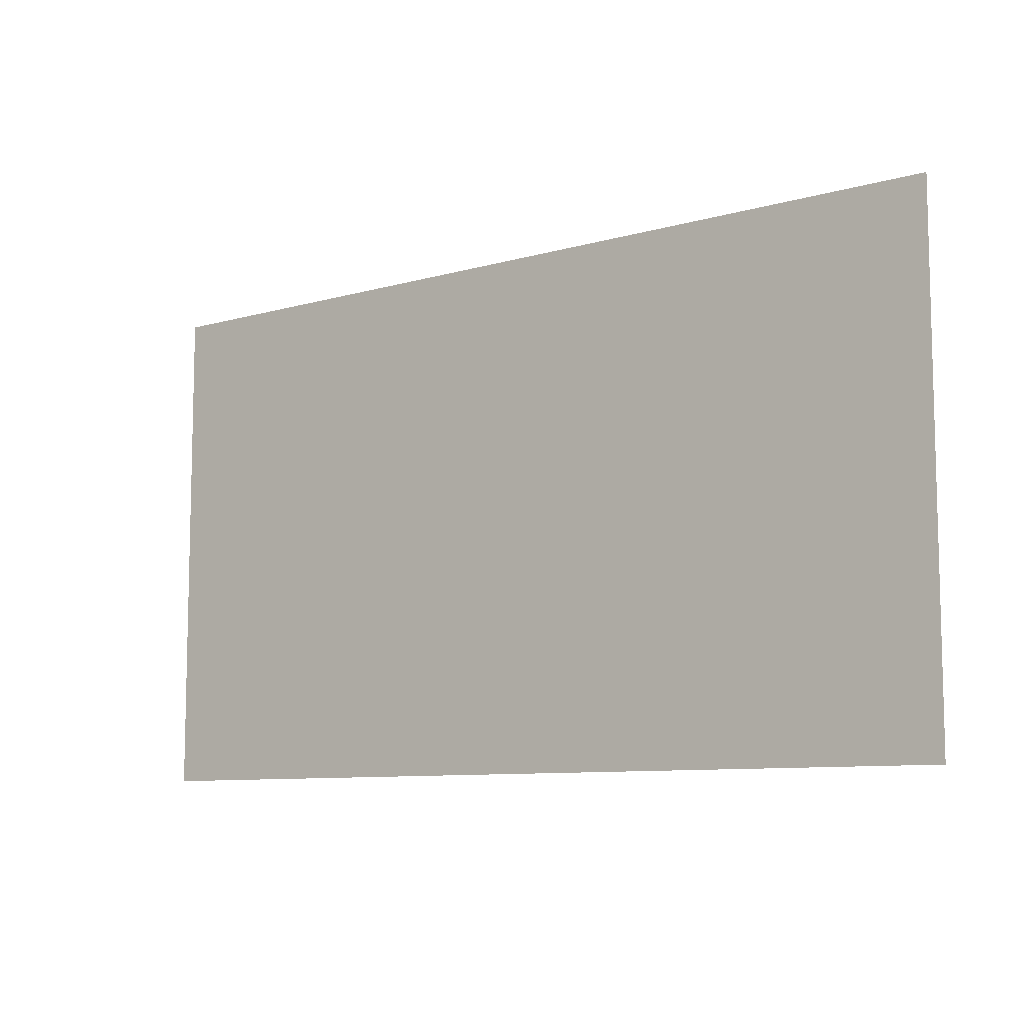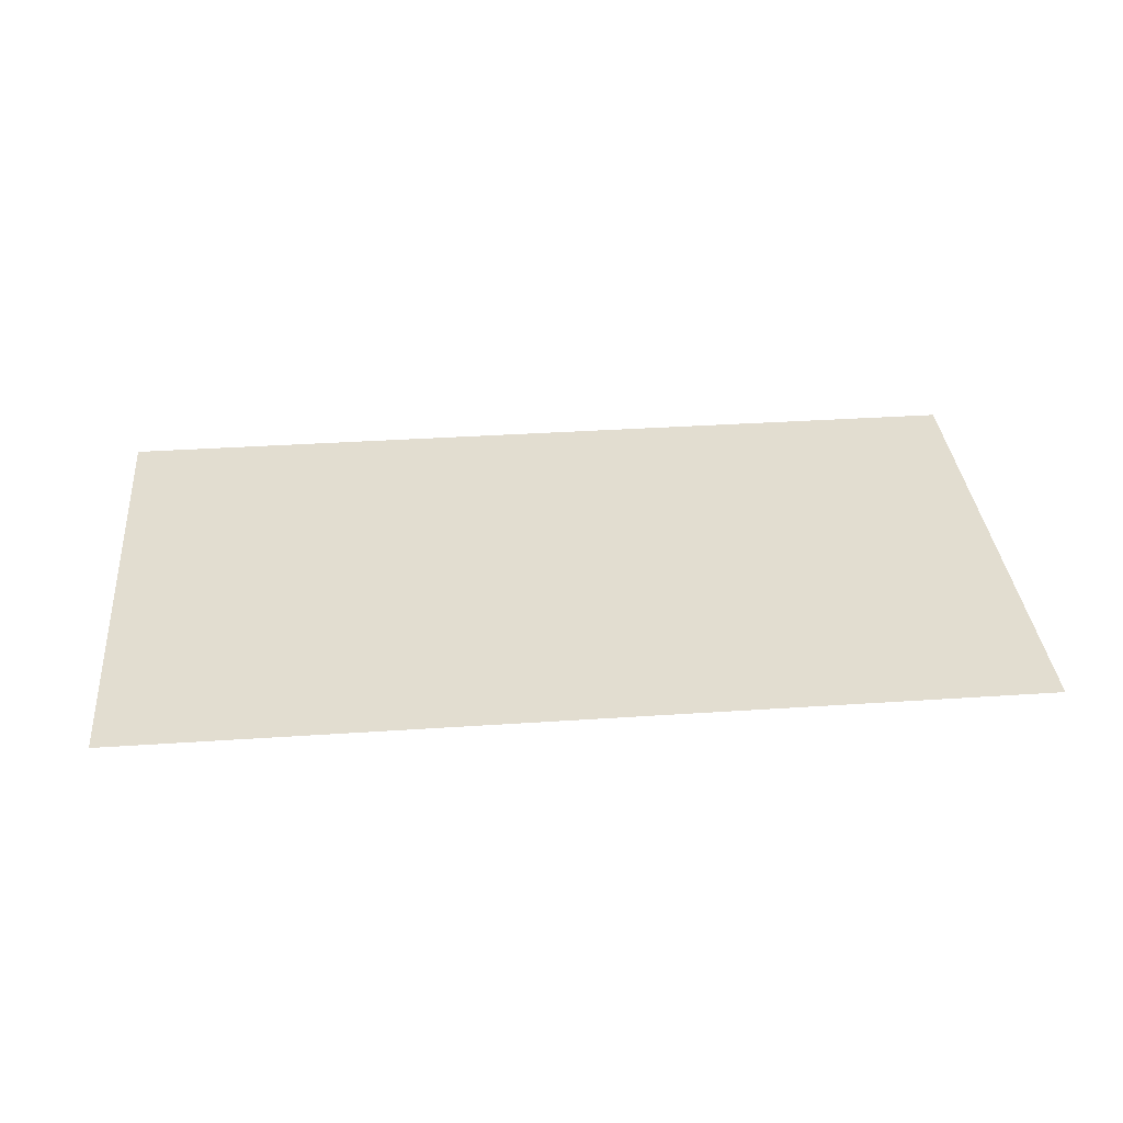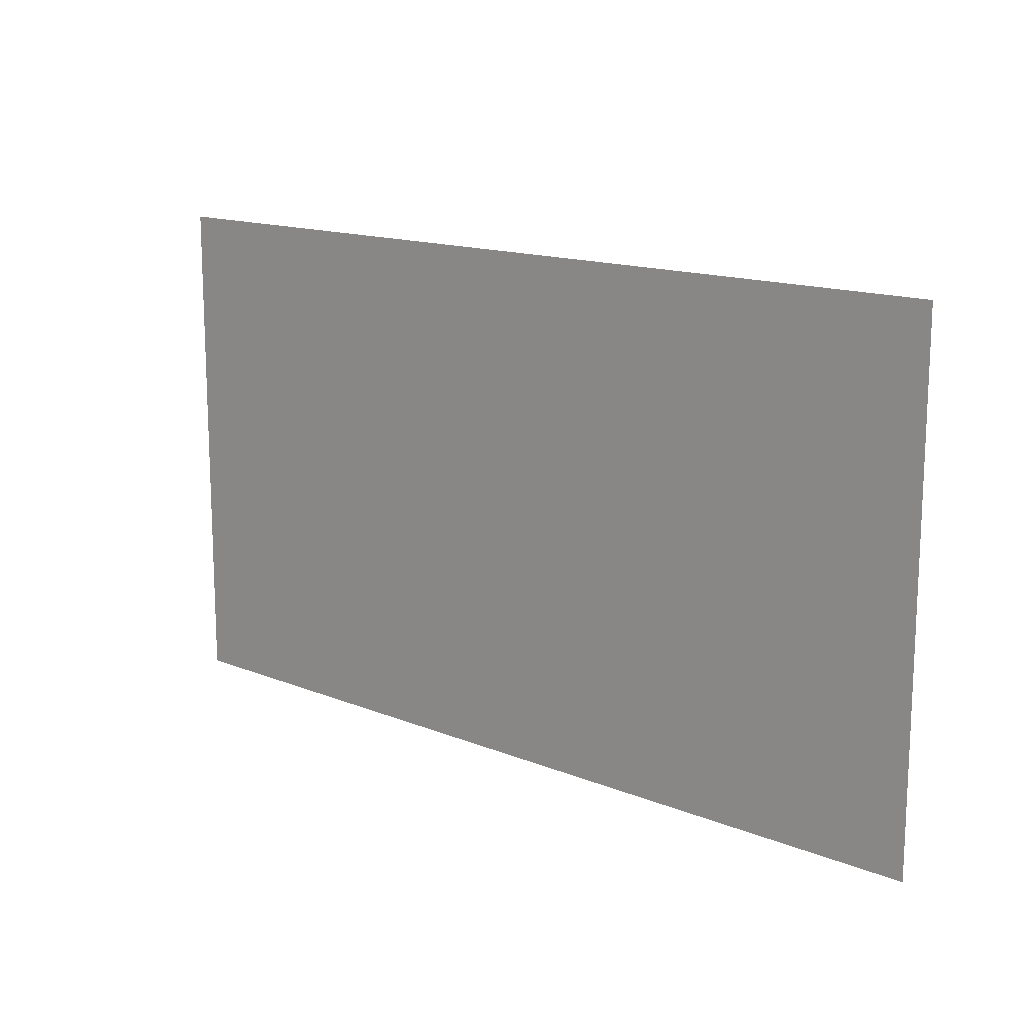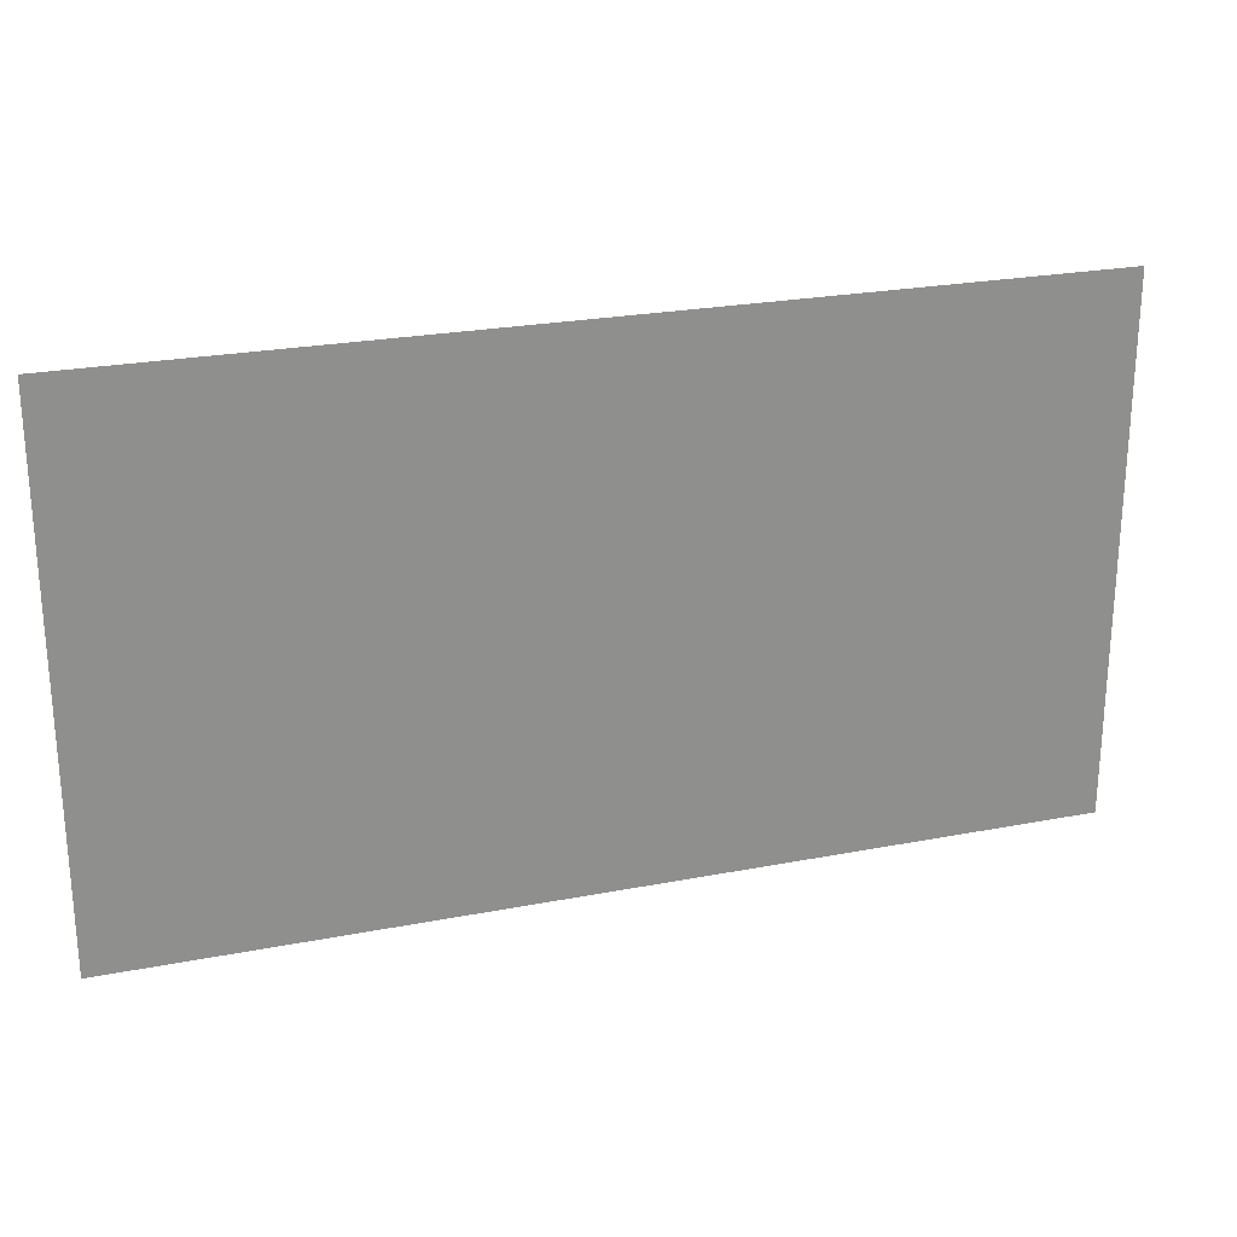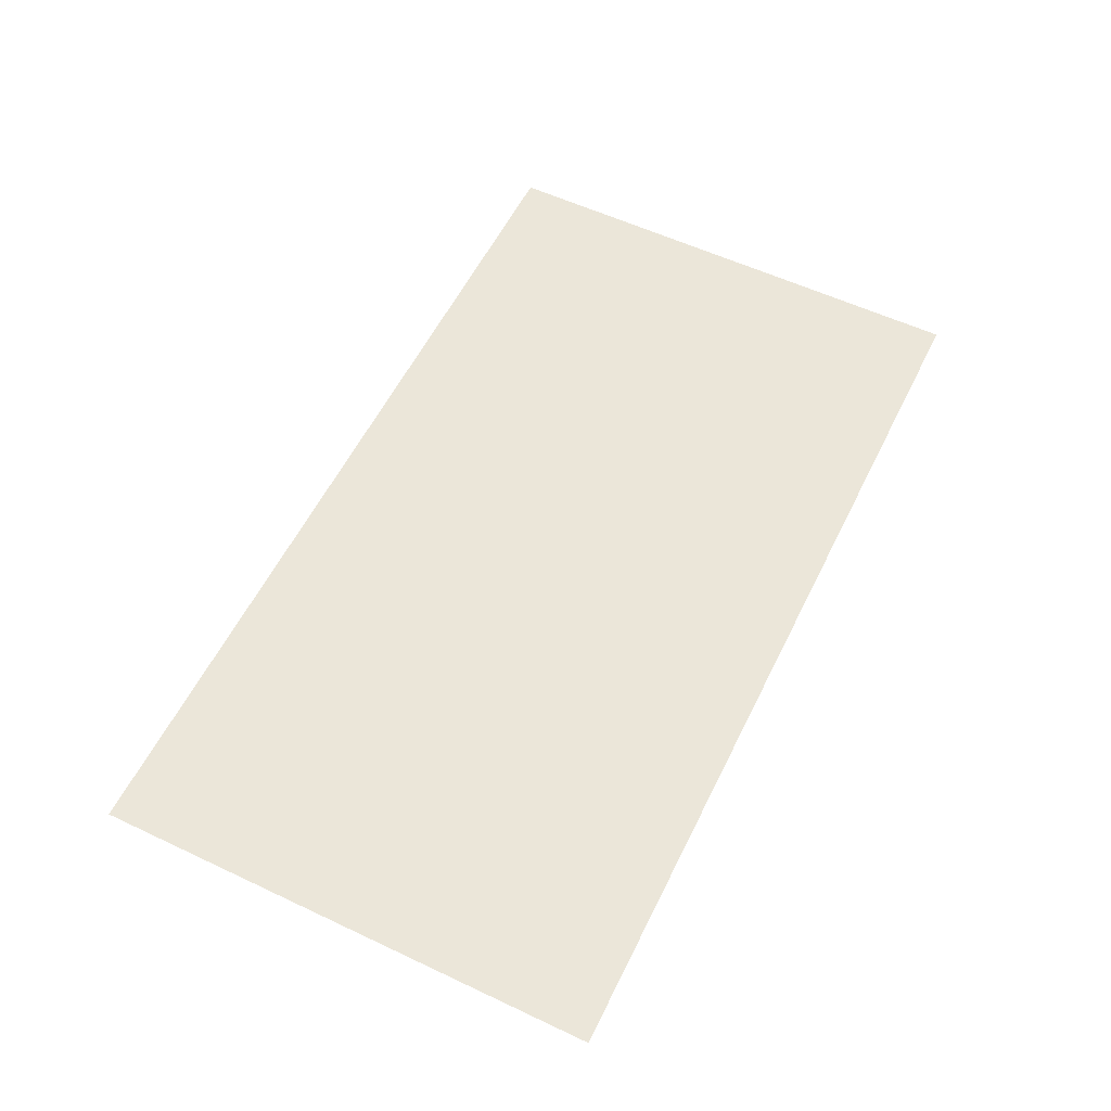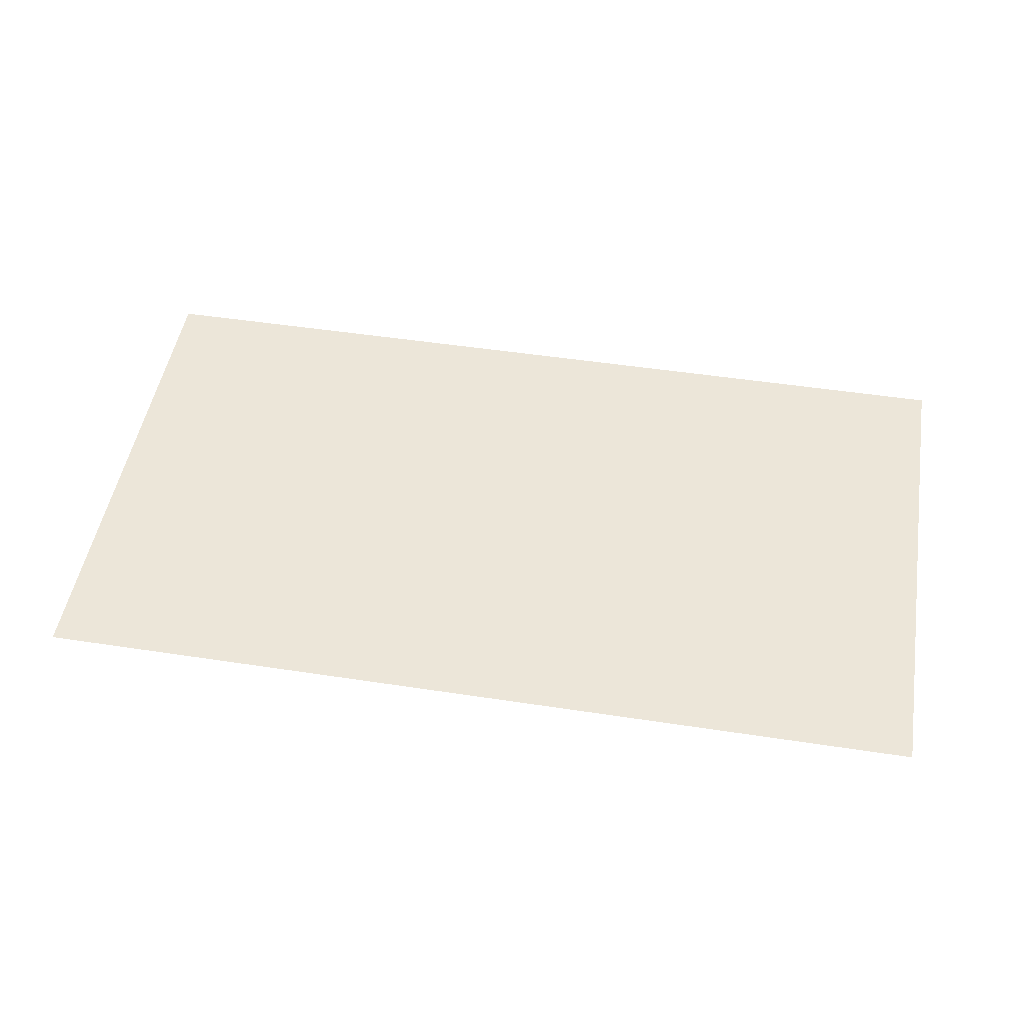
<metadata>
{"format":"obj","ext":"obj","renderer":"f3d","projection":"perspective","resolution":1024,"background":"white","views":[{"elev":-8.9,"azim":37.6,"up":"+Z"},{"elev":35.1,"azim":174.9,"up":"+Y"},{"elev":14.6,"azim":-138.6,"up":"+Z"},{"elev":24.3,"azim":-17.8,"up":"+Z"},{"elev":57.3,"azim":-63.9,"up":"+Y"},{"elev":49.3,"azim":9.6,"up":"+Y"}]}
</metadata>
<code>
g default
v -8 -0 4.5
v 8 -0 4.5
v -8 -0 -4.5
v 8 0 -4.5
g pPlane1
f 1 4 3
f 1 2 4

</code>
